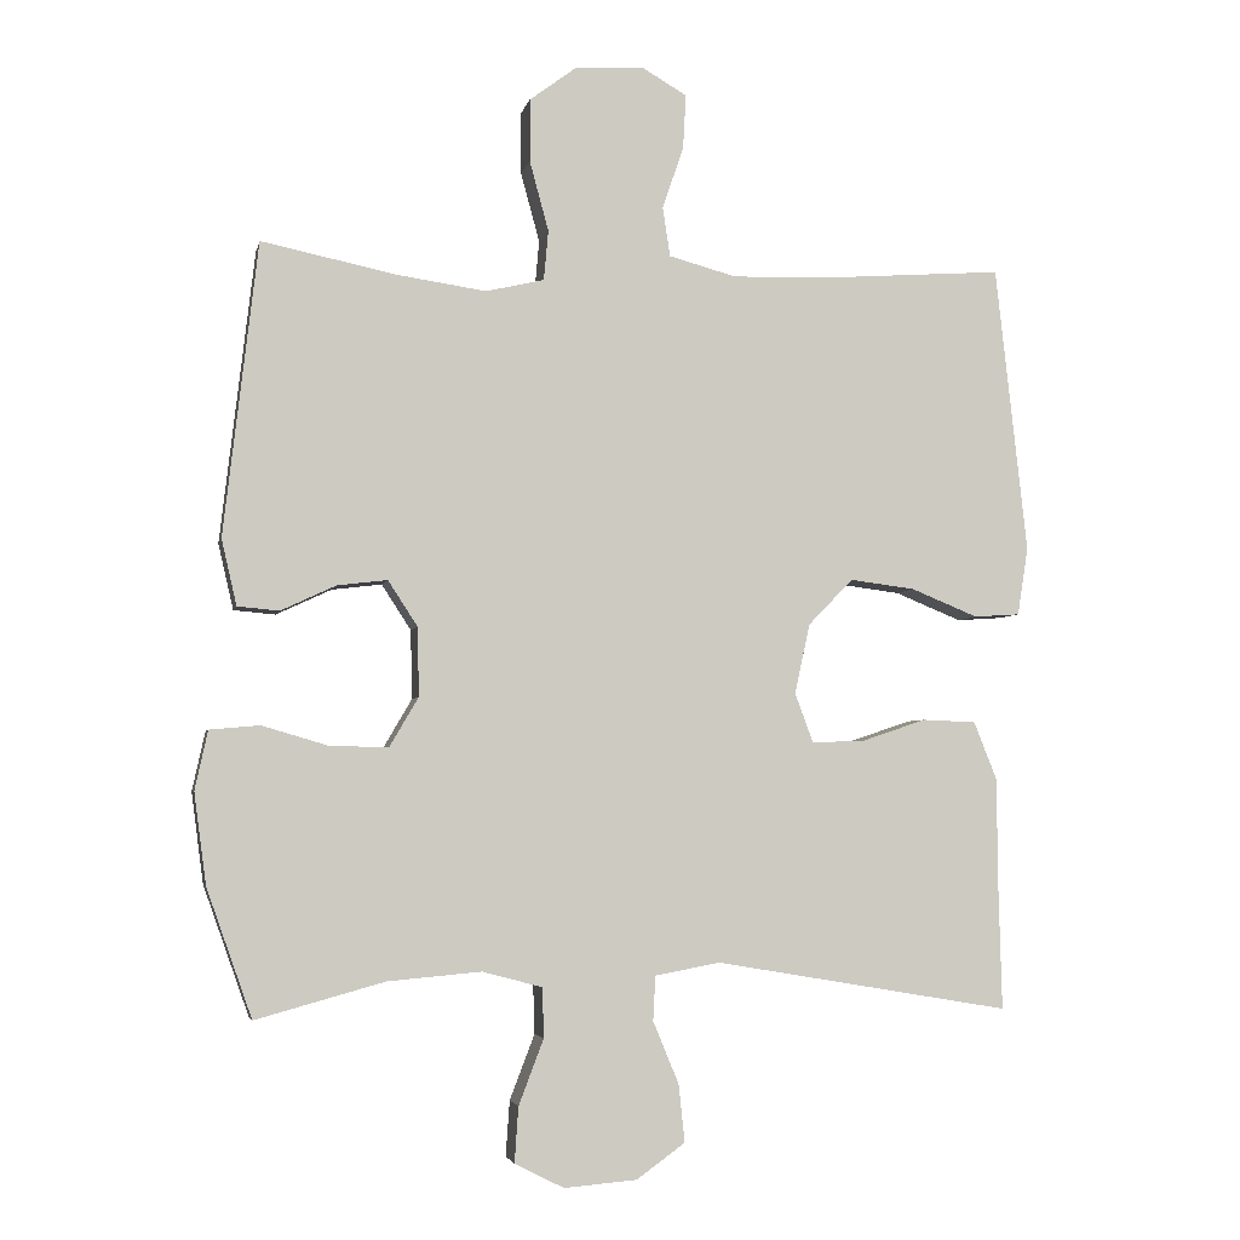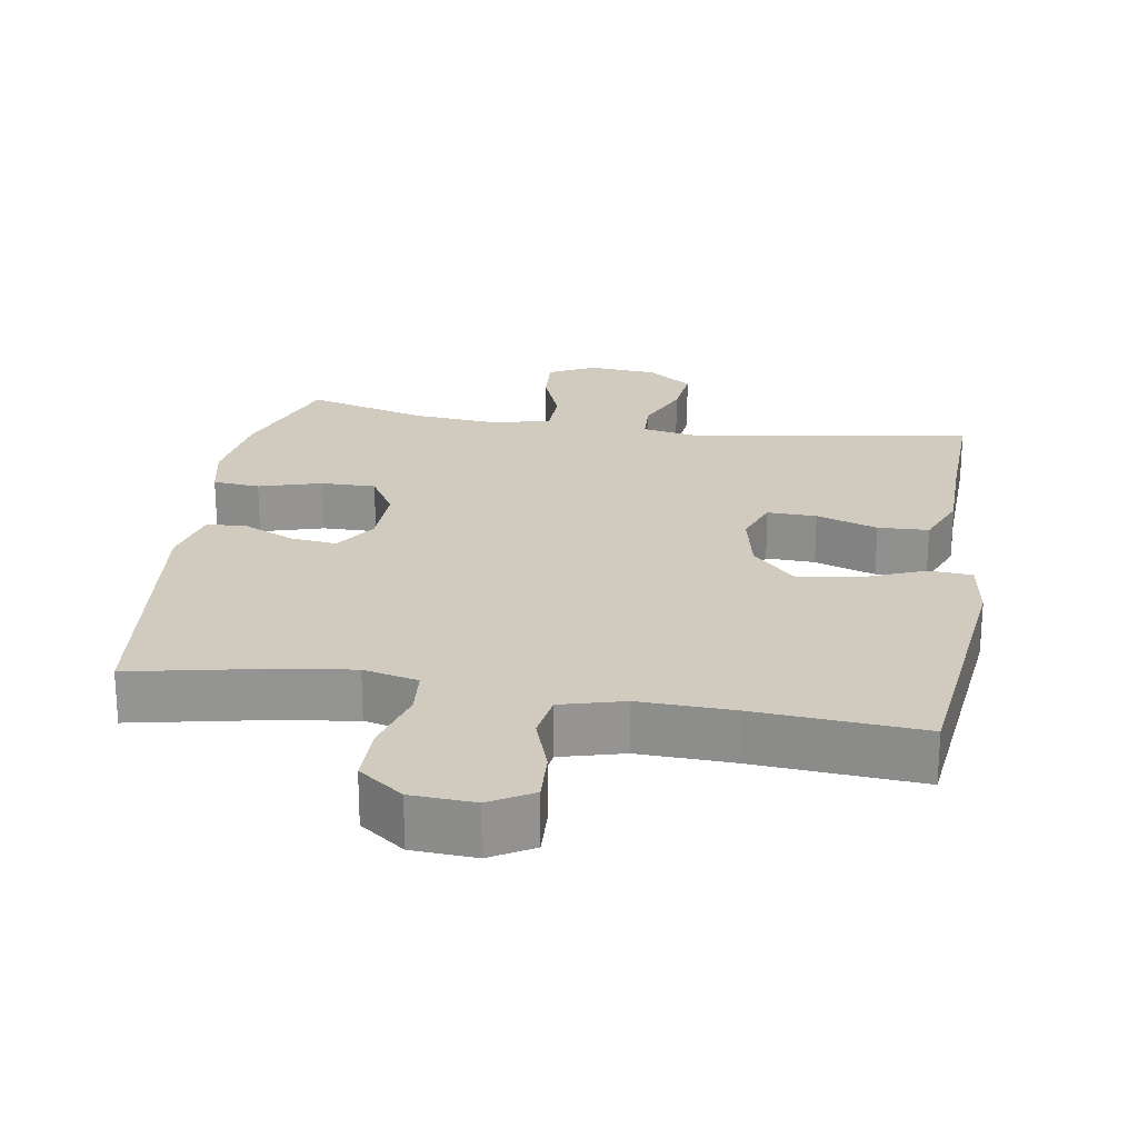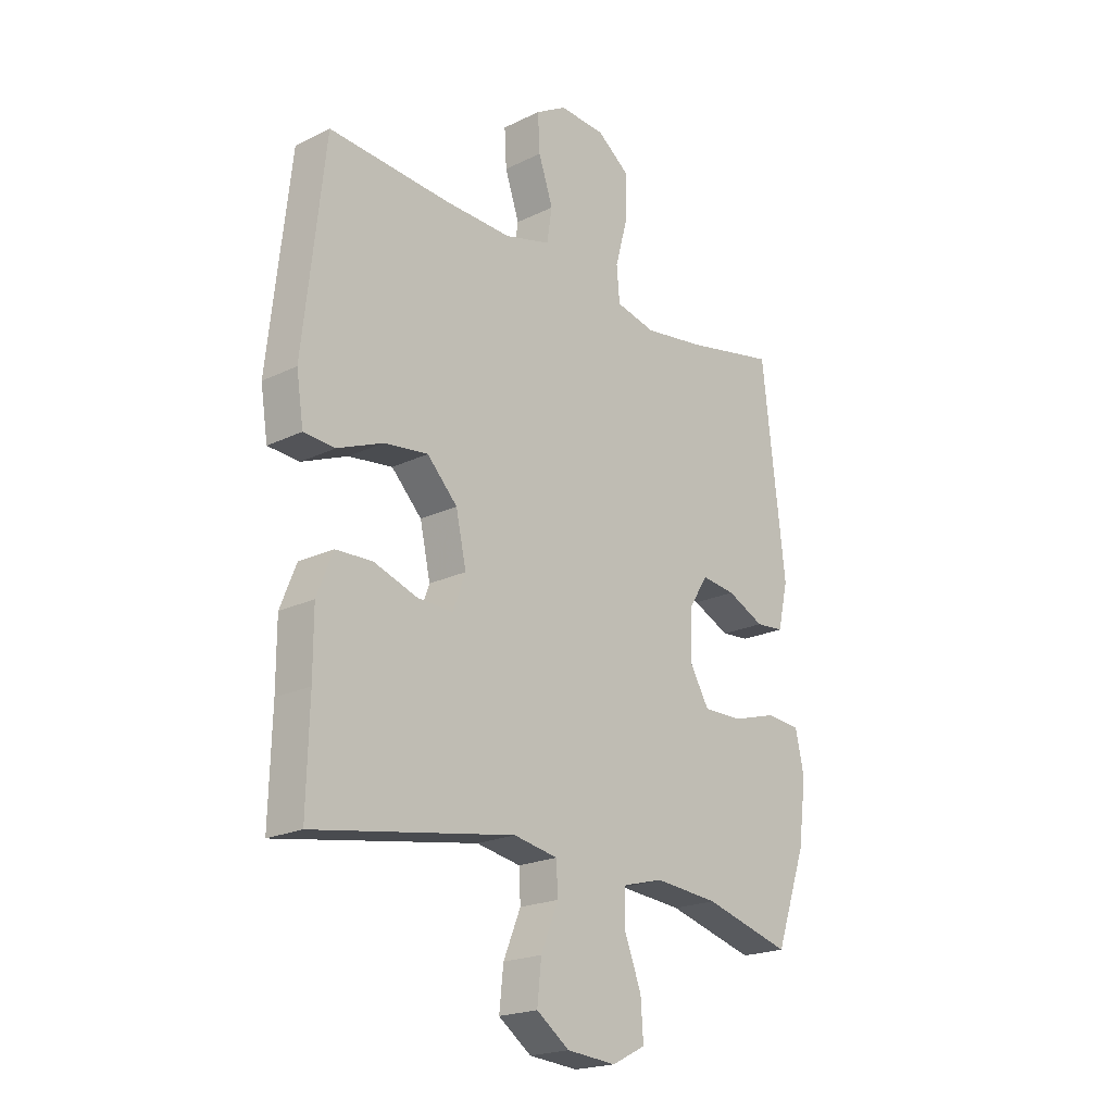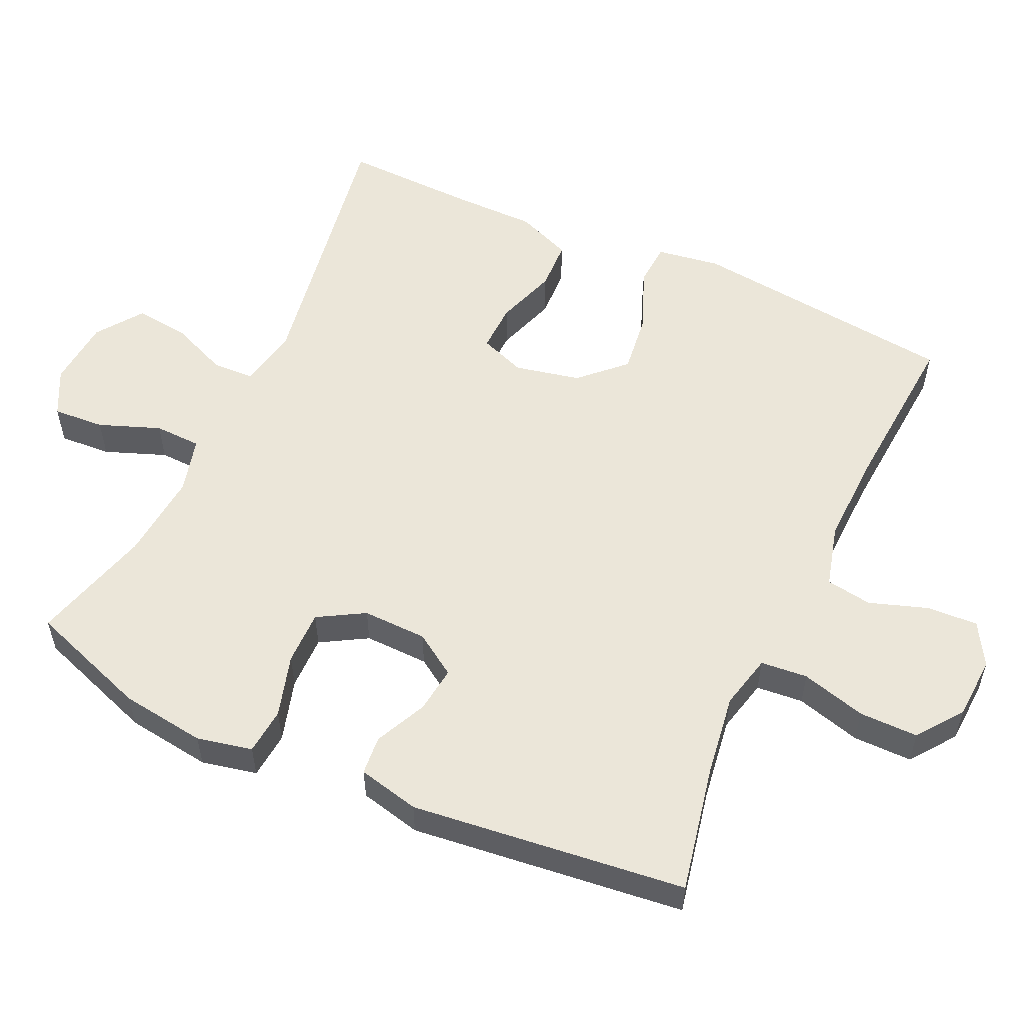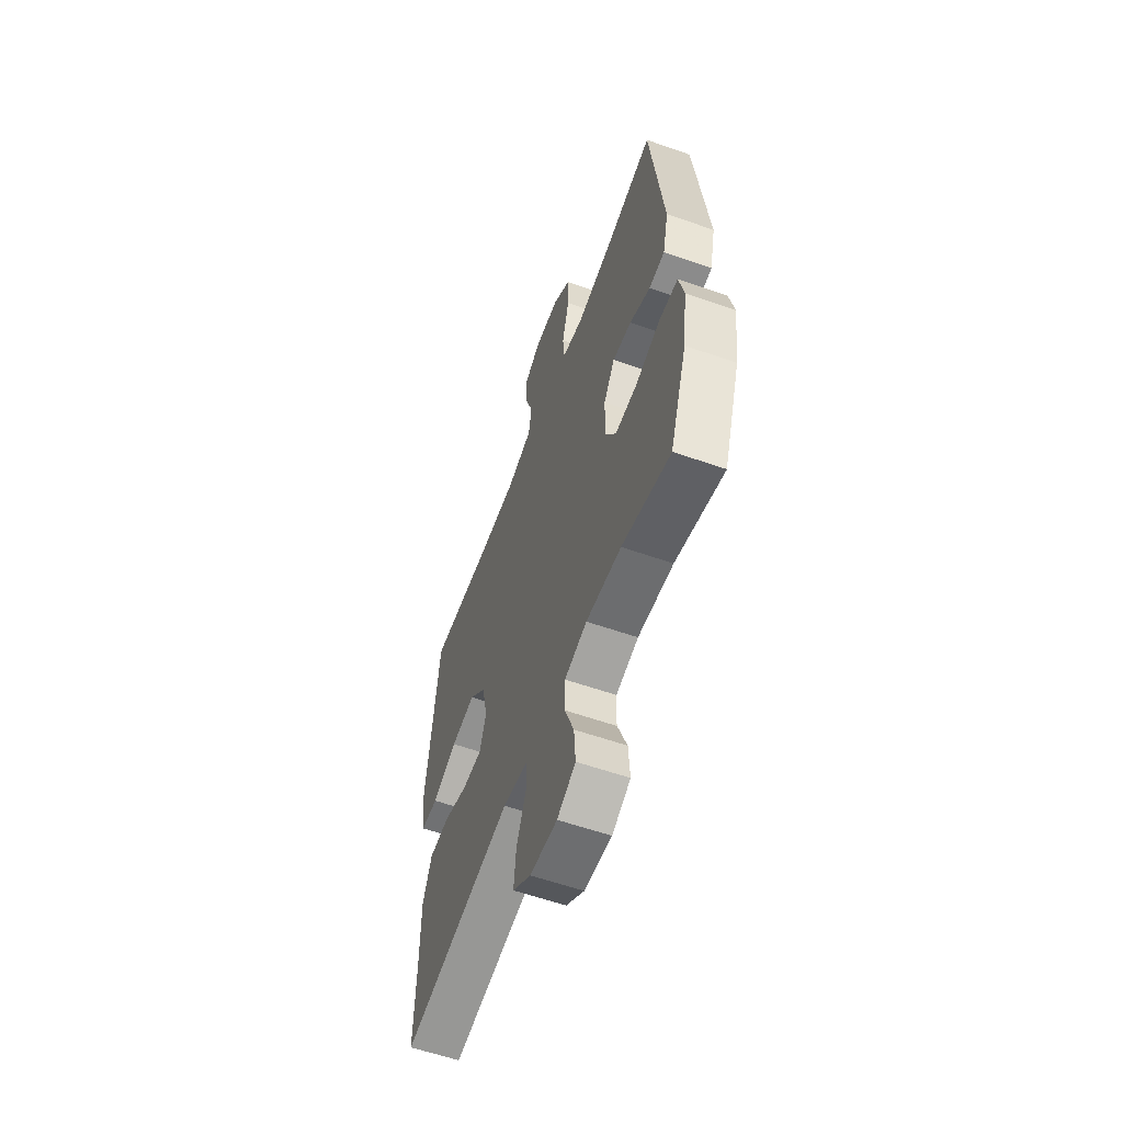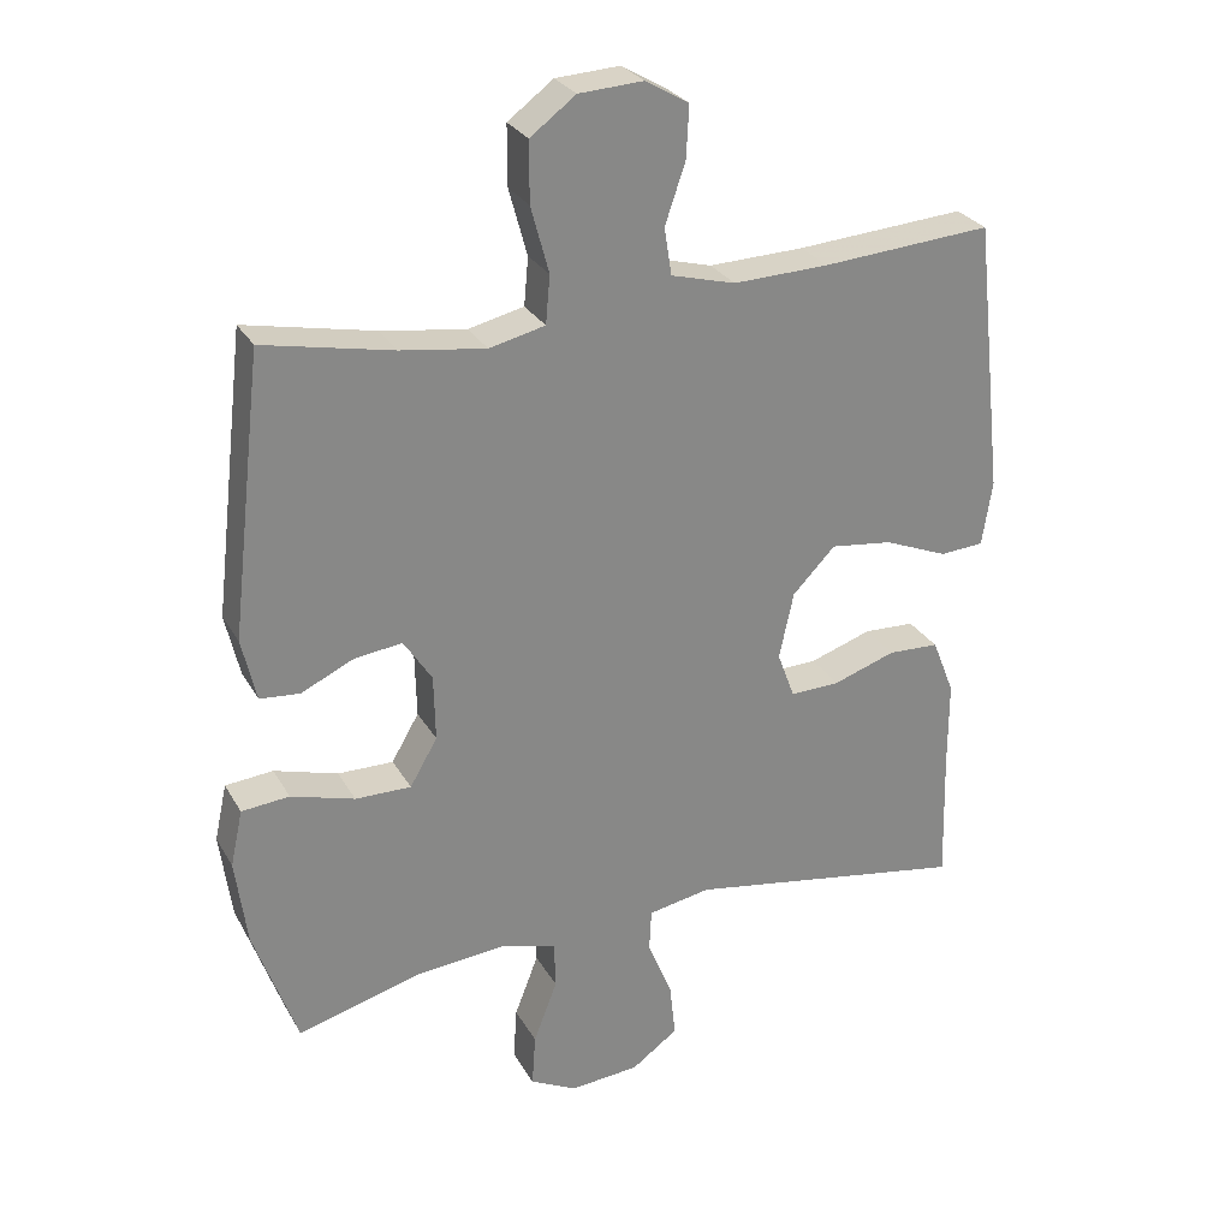
<metadata>
{"format":"obj","ext":"obj","renderer":"f3d","projection":"perspective","resolution":1024,"background":"white","views":[{"elev":-4.0,"azim":-11.7,"up":"+Z"},{"elev":23.3,"azim":9.3,"up":"+Y"},{"elev":-20.6,"azim":131.4,"up":"+Z"},{"elev":55.3,"azim":-65.1,"up":"+Y"},{"elev":-58.8,"azim":-109.9,"up":"+Z"},{"elev":27.8,"azim":-24.2,"up":"+Z"}]}
</metadata>
<code>
v -0.5 0.07 0.5
v -0.321 0.07 0.463
v -0.204 0.07 0.446
v -0.127 0.07 0.464
v -0.121 0.07 0.53
v -0.146 0.07 0.622
v -0.146 0.07 0.705
v -0.083 0.07 0.752
v 0.006 0.07 0.757
v 0.066 0.07 0.722
v 0.062 0.07 0.65
v 0.034 0.07 0.568
v 0.044 0.07 0.503
v 0.133 0.07 0.479
v 0.265 0.07 0.483
v 0.5 0.07 0.5
v 0.542 0.07 0.121
v 0.528 0.07 0.031
v 0.467 0.07 0.027
v 0.379 0.07 0.063
v 0.293 0.07 0.074
v 0.234 0.07 0.013
v 0.214 0.07 -0.079
v 0.238 0.07 -0.144
v 0.307 0.07 -0.142
v 0.393 0.07 -0.113
v 0.464 0.07 -0.116
v 0.495 0.07 -0.194
v 0.495 0.07 -0.312
v 0.5 0.07 -0.5
v 0.109 0.07 -0.434
v 0.023 0.07 -0.45
v 0.02 0.07 -0.509
v 0.054 0.07 -0.591
v 0.062 0.07 -0.667
v -0.002 0.07 -0.713
v -0.098 0.07 -0.721
v -0.163 0.07 -0.688
v -0.158 0.07 -0.615
v -0.125 0.07 -0.529
v -0.127 0.07 -0.463
v -0.206 0.07 -0.442
v -0.33 0.07 -0.453
v -0.5 0.07 -0.5
v -0.56 0.07 -0.33
v -0.576 0.07 -0.21
v -0.559 0.07 -0.132
v -0.493 0.07 -0.126
v -0.405 0.07 -0.152
v -0.328 0.07 -0.153
v -0.29 0.07 -0.088
v -0.292 0.07 0.003
v -0.331 0.07 0.063
v -0.397 0.07 0.055
v -0.47 0.07 0.021
v -0.525 0.07 0.026
v -0.545 0.07 0.113
v -0.5 0 0.5
v -0.321 0 0.463
v -0.204 0 0.446
v -0.127 0 0.464
v -0.121 0 0.53
v -0.146 0 0.622
v -0.146 0 0.705
v -0.083 0 0.752
v 0.006 0 0.757
v 0.066 0 0.722
v 0.062 0 0.65
v 0.034 0 0.568
v 0.044 0 0.503
v 0.133 0 0.479
v 0.265 0 0.483
v 0.5 0 0.5
v 0.542 0 0.121
v 0.528 0 0.031
v 0.467 0 0.027
v 0.379 0 0.063
v 0.293 0 0.074
v 0.234 0 0.013
v 0.214 0 -0.079
v 0.238 0 -0.144
v 0.307 0 -0.142
v 0.393 0 -0.113
v 0.464 0 -0.116
v 0.495 0 -0.194
v 0.495 0 -0.312
v 0.5 0 -0.5
v 0.109 0 -0.434
v 0.023 0 -0.45
v 0.02 0 -0.509
v 0.054 0 -0.591
v 0.062 0 -0.667
v -0.002 0 -0.713
v -0.098 0 -0.721
v -0.163 0 -0.688
v -0.158 0 -0.615
v -0.125 0 -0.529
v -0.127 0 -0.463
v -0.206 0 -0.442
v -0.33 0 -0.453
v -0.5 0 -0.5
v -0.56 0 -0.33
v -0.576 0 -0.21
v -0.559 0 -0.132
v -0.493 0 -0.126
v -0.405 0 -0.152
v -0.328 0 -0.153
v -0.29 0 -0.088
v -0.292 0 0.003
v -0.331 0 0.063
v -0.397 0 0.055
v -0.47 0 0.021
v -0.525 0 0.026
v -0.545 0 0.113
f 54 55 56 57
f 53 54 57 1
f 52 53 1 2
f 46 47 48 49
f 46 49 50
f 43 44 45 46
f 42 43 46 50
f 41 42 50 51
f 37 38 39 40
f 37 40 41
f 36 37 41
f 33 34 35 36
f 32 33 36 41
f 31 32 41 51
f 29 30 31 51
f 25 26 27 28
f 24 25 28 29
f 17 18 19 20
f 15 16 17 20
f 14 15 20 21
f 13 14 21 22
f 9 10 11 12
f 7 8 9 12
f 5 6 7 12
f 4 5 12 13
f 3 4 13 22
f 52 2 3 22
f 24 29 51 52
f 23 24 52
f 22 23 52
f 114 113 112 111
f 58 114 111 110
f 59 58 110 109
f 106 105 104 103
f 107 106 103
f 103 102 101 100
f 107 103 100 99
f 108 107 99 98
f 97 96 95 94
f 98 97 94
f 98 94 93
f 93 92 91 90
f 98 93 90 89
f 108 98 89 88
f 108 88 87 86
f 85 84 83 82
f 86 85 82 81
f 77 76 75 74
f 77 74 73 72
f 78 77 72 71
f 79 78 71 70
f 69 68 67 66
f 69 66 65 64
f 69 64 63 62
f 70 69 62 61
f 79 70 61 60
f 79 60 59 109
f 109 108 86 81
f 109 81 80
f 109 80 79
f 1 58 59 2
f 2 59 60 3
f 3 60 61 4
f 4 61 62 5
f 5 62 63 6
f 6 63 64 7
f 7 64 65 8
f 8 65 66 9
f 9 66 67 10
f 10 67 68 11
f 11 68 69 12
f 12 69 70 13
f 13 70 71 14
f 14 71 72 15
f 15 72 73 16
f 16 73 74 17
f 17 74 75 18
f 18 75 76 19
f 19 76 77 20
f 20 77 78 21
f 21 78 79 22
f 22 79 80 23
f 23 80 81 24
f 24 81 82 25
f 25 82 83 26
f 26 83 84 27
f 27 84 85 28
f 28 85 86 29
f 29 86 87 30
f 30 87 88 31
f 31 88 89 32
f 32 89 90 33
f 33 90 91 34
f 34 91 92 35
f 35 92 93 36
f 36 93 94 37
f 37 94 95 38
f 38 95 96 39
f 39 96 97 40
f 40 97 98 41
f 41 98 99 42
f 42 99 100 43
f 43 100 101 44
f 44 101 102 45
f 45 102 103 46
f 46 103 104 47
f 47 104 105 48
f 48 105 106 49
f 49 106 107 50
f 50 107 108 51
f 51 108 109 52
f 52 109 110 53
f 53 110 111 54
f 54 111 112 55
f 55 112 113 56
f 56 113 114 57
f 57 114 58 1

</code>
